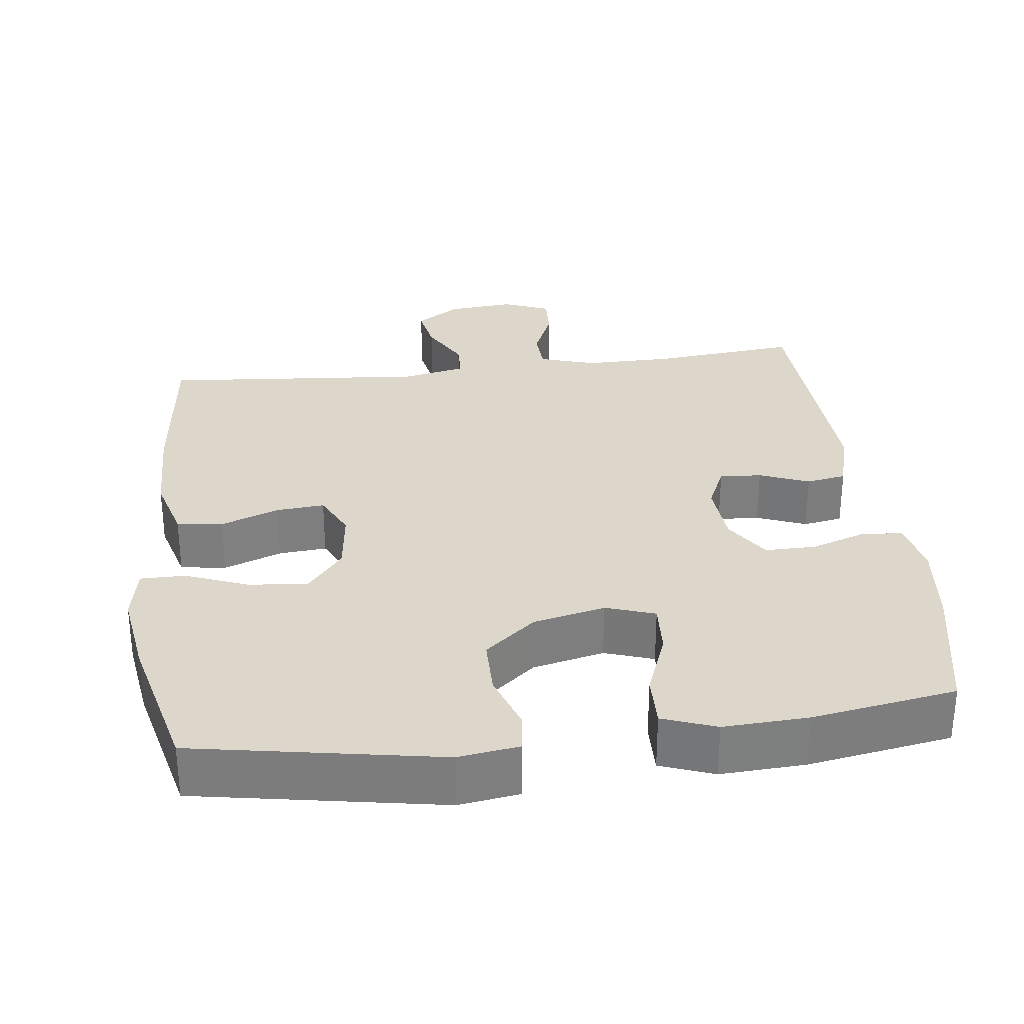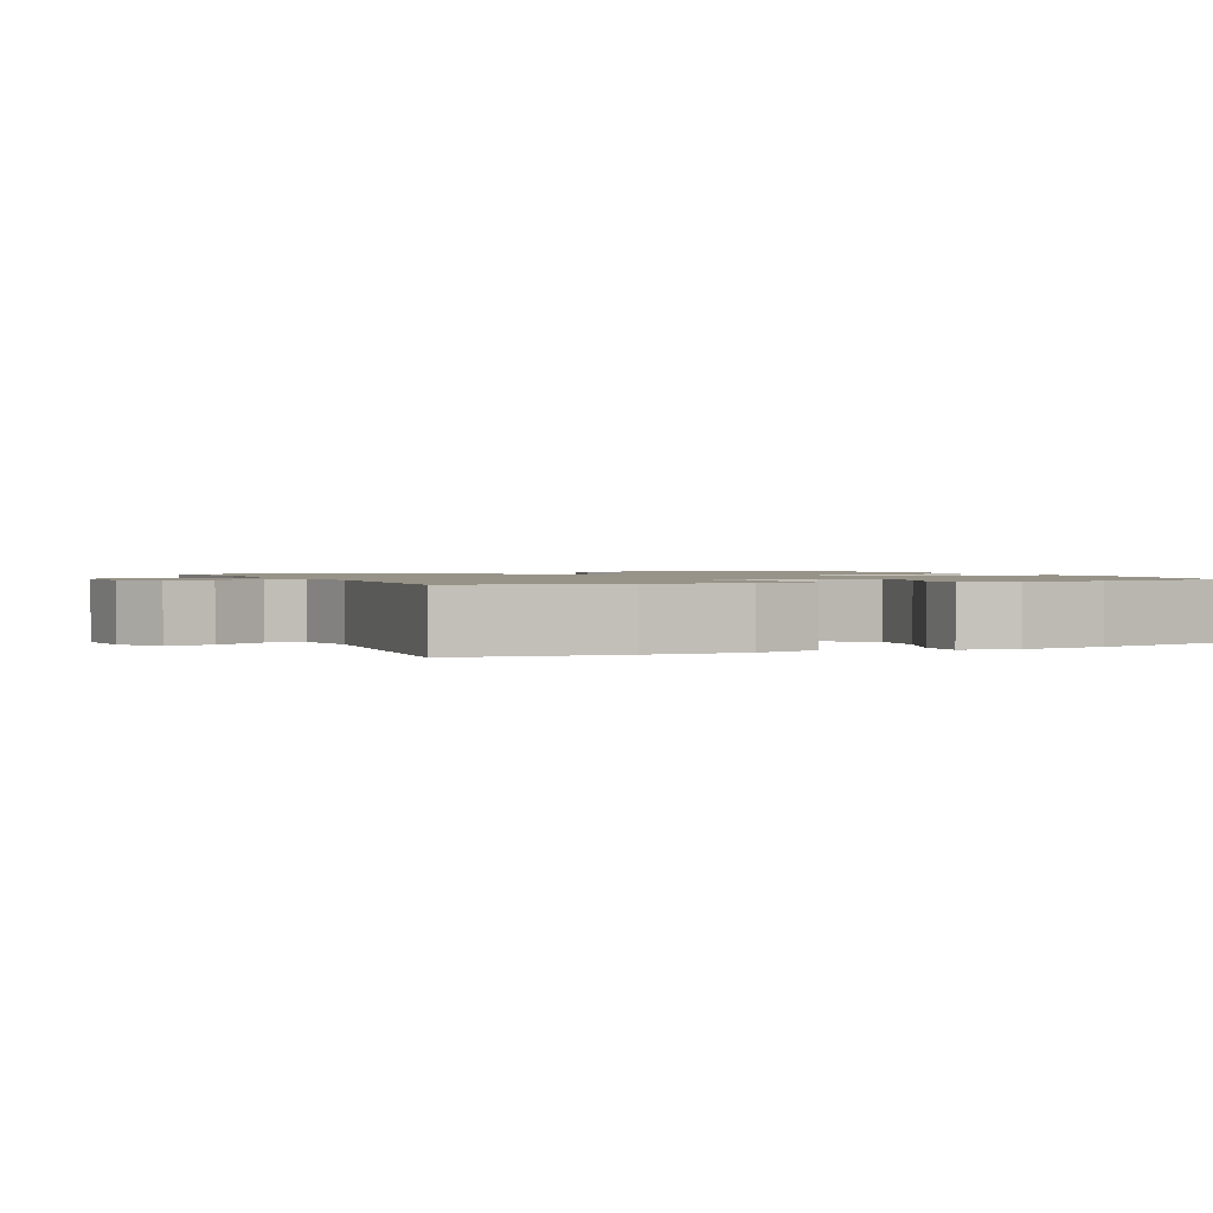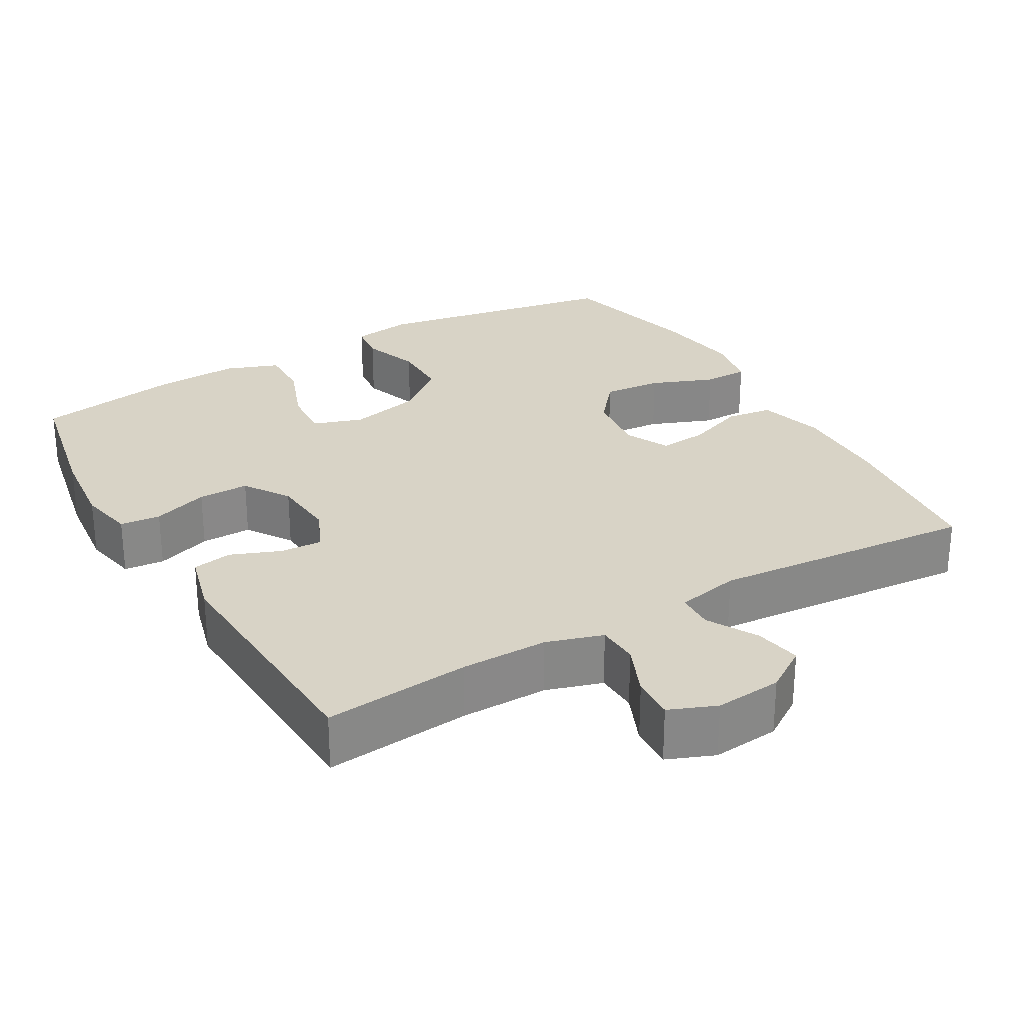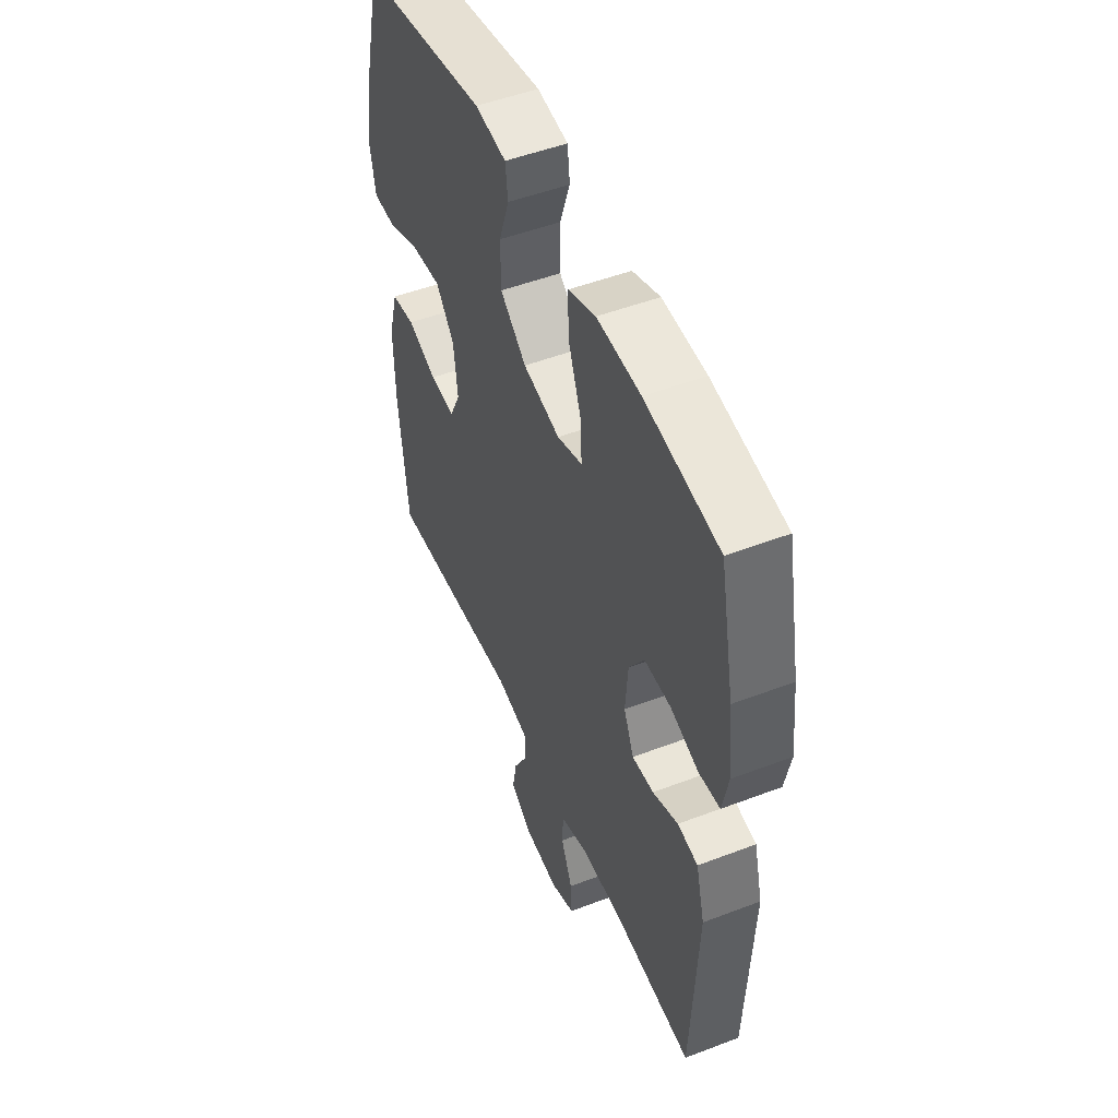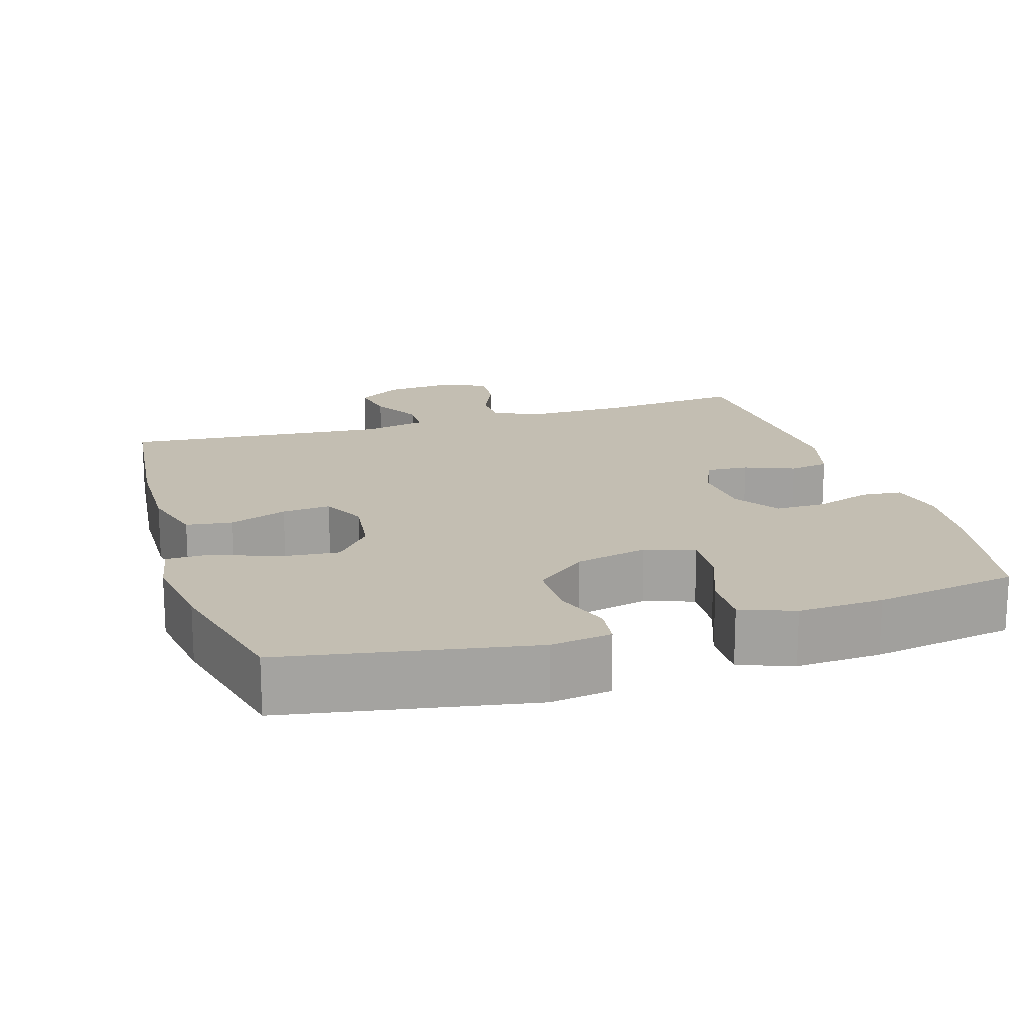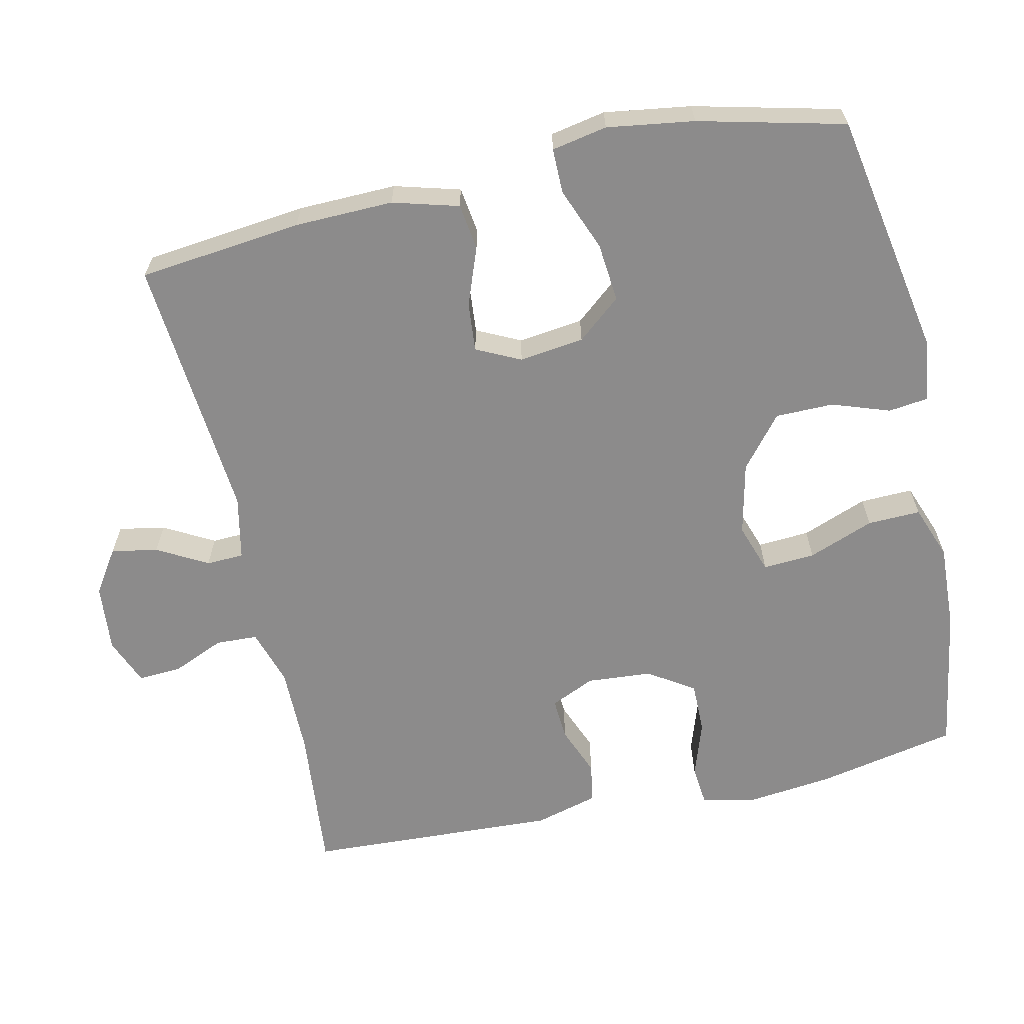
<metadata>
{"format":"obj","ext":"obj","renderer":"f3d","projection":"perspective","resolution":1024,"background":"white","views":[{"elev":30.8,"azim":-7.0,"up":"+Y"},{"elev":1.4,"azim":-113.9,"up":"+Y"},{"elev":27.9,"azim":149.9,"up":"+Y"},{"elev":50.0,"azim":67.2,"up":"+Z"},{"elev":17.4,"azim":-17.1,"up":"+Y"},{"elev":-64.0,"azim":-77.4,"up":"+Y"}]}
</metadata>
<code>
o path290
v 0.5235 0.0375 -0.1312
v 0.4998 0.0375 -0.04295
v 0.4443 0.0375 -0.03339
v 0.375 0.0375 -0.06087
v 0.3163 0.0375 -0.06449
v 0.2886 0.0375 -0.00284
v 0.2957 0.0375 0.08764
v 0.3373 0.0375 0.151
v 0.4085 0.0375 0.1503
v 0.4863 0.0375 0.1241
v 0.5428 0.0375 0.1297
v 0.5585 0.0375 0.2069
v 0.5456 0.0375 0.3243
v 0.5062 0.0375 0.5199
v 0.3054 0.0375 0.5533
v 0.1865 0.0375 0.5593
v 0.1116 0.0375 0.5316
v 0.1137 0.0375 0.4581
v 0.1485 0.0375 0.3663
v 0.1528 0.0375 0.2941
v 0.08406 0.0375 0.2708
v -0.01672 0.0375 0.2939
v -0.08781 0.0375 0.3525
v -0.08829 0.0375 0.4333
v -0.06039 0.0375 0.5137
v -0.06715 0.0375 0.5688
v -0.1522 0.0375 0.5813
v -0.4957 0.0375 0.5199
v -0.5454 0.0375 0.3165
v -0.5634 0.0375 0.1956
v -0.5486 0.0375 0.1185
v -0.4863 0.0375 0.1184
v -0.3985 0.0375 0.1528
v -0.3162 0.0375 0.1604
v -0.2661 0.0375 0.09961
v -0.2549 0.0375 0.009215
v -0.2848 0.0375 -0.05215
v -0.3525 0.0375 -0.04618
v -0.4335 0.0375 -0.01596
v -0.4978 0.0375 -0.02491
v -0.5235 0.0375 -0.1164
v -0.5207 0.0375 -0.2537
v -0.4957 0.0375 -0.4818
v -0.1268 0.0375 -0.4501
v -0.03805 0.0375 -0.4685
v -0.03622 0.0375 -0.5207
v -0.07499 0.0375 -0.5905
v -0.08698 0.0375 -0.6552
v -0.02626 0.0375 -0.6952
v 0.06747 0.0375 -0.7038
v 0.1331 0.0375 -0.6772
v 0.1298 0.0375 -0.6168
v 0.09877 0.0375 -0.5442
v 0.1013 0.0375 -0.4859
v 0.1801 0.0375 -0.4615
v 0.302 0.0375 -0.4622
v 0.5062 0.0375 -0.4818
v 0.5235 -0.0375 -0.1312
v 0.4998 -0.0375 -0.04295
v 0.4443 -0.0375 -0.03339
v 0.375 -0.0375 -0.06087
v 0.3163 -0.0375 -0.06449
v 0.2886 -0.0375 -0.00284
v 0.2957 -0.0375 0.08764
v 0.3373 -0.0375 0.151
v 0.4085 -0.0375 0.1503
v 0.4863 -0.0375 0.1241
v 0.5428 -0.0375 0.1297
v 0.5585 -0.0375 0.2069
v 0.5456 -0.0375 0.3243
v 0.5062 -0.0375 0.5199
v 0.3054 -0.0375 0.5533
v 0.1865 -0.0375 0.5593
v 0.1116 -0.0375 0.5316
v 0.1137 -0.0375 0.4581
v 0.1485 -0.0375 0.3663
v 0.1528 -0.0375 0.2941
v 0.08406 -0.0375 0.2708
v -0.01672 -0.0375 0.2939
v -0.08781 -0.0375 0.3525
v -0.08829 -0.0375 0.4333
v -0.06039 -0.0375 0.5137
v -0.06715 -0.0375 0.5688
v -0.1522 -0.0375 0.5813
v -0.4957 -0.0375 0.5199
v -0.5454 -0.0375 0.3165
v -0.5634 -0.0375 0.1956
v -0.5486 -0.0375 0.1185
v -0.4863 -0.0375 0.1184
v -0.3985 -0.0375 0.1528
v -0.3162 -0.0375 0.1604
v -0.2661 -0.0375 0.09961
v -0.2549 -0.0375 0.009215
v -0.2848 -0.0375 -0.05215
v -0.3525 -0.0375 -0.04618
v -0.4335 -0.0375 -0.01596
v -0.4978 -0.0375 -0.02491
v -0.5235 -0.0375 -0.1164
v -0.5207 -0.0375 -0.2537
v -0.4957 -0.0375 -0.4818
v -0.1268 -0.0375 -0.4501
v -0.03805 -0.0375 -0.4685
v -0.03622 -0.0375 -0.5207
v -0.07499 -0.0375 -0.5905
v -0.08698 -0.0375 -0.6552
v -0.02626 -0.0375 -0.6952
v 0.06747 -0.0375 -0.7038
v 0.1331 -0.0375 -0.6772
v 0.1298 -0.0375 -0.6168
v 0.09877 -0.0375 -0.5442
v 0.1013 -0.0375 -0.4859
v 0.1801 -0.0375 -0.4615
v 0.302 -0.0375 -0.4622
v 0.5062 -0.0375 -0.4818
v -0.06715 0.0375 0.5688
v -0.06715 0.0375 0.5688
v -0.1522 0.0375 0.5813
v -0.06039 0.0375 0.5137
v 0.3054 0.0375 0.5533
v 0.1865 0.0375 0.5593
v 0.1116 0.0375 0.5316
v 0.1116 0.0375 0.5316
v 0.5062 0.0375 0.5199
v 0.5062 0.0375 0.5199
v 0.1137 0.0375 0.4581
v -0.4957 0.0375 0.5199
v -0.4957 0.0375 0.5199
v -0.08829 0.0375 0.4333
v 0.1485 0.0375 0.3663
v -0.08781 0.0375 0.3525
v 0.5456 0.0375 0.3243
v -0.5454 0.0375 0.3165
v 0.1528 0.0375 0.2941
v 0.1528 0.0375 0.2941
v -0.01672 0.0375 0.2939
v 0.5585 0.0375 0.2069
v -0.5634 0.0375 0.1956
v 0.08406 0.0375 0.2708
v 0.5428 0.0375 0.1297
v 0.5428 0.0375 0.1297
v -0.3985 0.0375 0.1528
v -0.3162 0.0375 0.1604
v -0.5486 0.0375 0.1185
v -0.5486 0.0375 0.1185
v 0.3373 0.0375 0.151
v 0.4085 0.0375 0.1503
v -0.2661 0.0375 0.09961
v -0.4863 0.0375 0.1184
v 0.2957 0.0375 0.08764
v 0.4863 0.0375 0.1241
v -0.2549 0.0375 0.009215
v 0.2886 0.0375 -0.00284
v -0.2848 0.0375 -0.05215
v -0.2848 0.0375 -0.05215
v 0.3163 0.0375 -0.06449
v 0.3163 0.0375 -0.06449
v -0.3525 0.0375 -0.04618
v -0.4335 0.0375 -0.01596
v -0.4978 0.0375 -0.02491
v -0.4978 0.0375 -0.02491
v -0.5235 0.0375 -0.1164
v 0.4998 0.0375 -0.04295
v 0.4998 0.0375 -0.04295
v 0.4443 0.0375 -0.03339
v 0.375 0.0375 -0.06087
v 0.5235 0.0375 -0.1312
v -0.5207 0.0375 -0.2537
v -0.1268 0.0375 -0.4501
v -0.03805 0.0375 -0.4685
v -0.03805 0.0375 -0.4685
v -0.4957 0.0375 -0.4818
v -0.4957 0.0375 -0.4818
v 0.5062 0.0375 -0.4818
v 0.5062 0.0375 -0.4818
v 0.1801 0.0375 -0.4615
v 0.302 0.0375 -0.4622
v 0.1013 0.0375 -0.4859
v 0.1013 0.0375 -0.4859
v -0.03622 0.0375 -0.5207
v 0.09877 0.0375 -0.5442
v -0.07499 0.0375 -0.5905
v 0.1298 0.0375 -0.6168
v -0.08698 0.0375 -0.6552
v -0.08698 0.0375 -0.6552
v 0.1331 0.0375 -0.6772
v 0.1331 0.0375 -0.6772
v -0.02626 0.0375 -0.6952
v 0.06747 0.0375 -0.7038
v -0.06715 -0.0375 0.5688
v -0.06715 -0.0375 0.5688
v -0.1522 -0.0375 0.5813
v -0.06039 -0.0375 0.5137
v 0.3054 -0.0375 0.5533
v 0.1865 -0.0375 0.5593
v 0.1116 -0.0375 0.5316
v 0.1116 -0.0375 0.5316
v 0.5062 -0.0375 0.5199
v 0.5062 -0.0375 0.5199
v 0.1137 -0.0375 0.4581
v -0.4957 -0.0375 0.5199
v -0.4957 -0.0375 0.5199
v -0.08829 -0.0375 0.4333
v 0.1485 -0.0375 0.3663
v -0.08781 -0.0375 0.3525
v 0.5456 -0.0375 0.3243
v -0.5454 -0.0375 0.3165
v 0.1528 -0.0375 0.2941
v 0.1528 -0.0375 0.2941
v -0.01672 -0.0375 0.2939
v 0.5585 -0.0375 0.2069
v -0.5634 -0.0375 0.1956
v 0.08406 -0.0375 0.2708
v 0.5428 -0.0375 0.1297
v 0.5428 -0.0375 0.1297
v -0.3985 -0.0375 0.1528
v -0.3162 -0.0375 0.1604
v -0.5486 -0.0375 0.1185
v -0.5486 -0.0375 0.1185
v 0.3373 -0.0375 0.151
v 0.4085 -0.0375 0.1503
v -0.2661 -0.0375 0.09961
v -0.4863 -0.0375 0.1184
v 0.2957 -0.0375 0.08764
v 0.4863 -0.0375 0.1241
v -0.2549 -0.0375 0.009215
v 0.2886 -0.0375 -0.00284
v -0.2848 -0.0375 -0.05215
v -0.2848 -0.0375 -0.05215
v 0.3163 -0.0375 -0.06449
v 0.3163 -0.0375 -0.06449
v -0.3525 -0.0375 -0.04618
v -0.4335 -0.0375 -0.01596
v -0.4978 -0.0375 -0.02491
v -0.4978 -0.0375 -0.02491
v -0.5235 -0.0375 -0.1164
v 0.4998 -0.0375 -0.04295
v 0.4998 -0.0375 -0.04295
v 0.4443 -0.0375 -0.03339
v 0.375 -0.0375 -0.06087
v 0.5235 -0.0375 -0.1312
v -0.5207 -0.0375 -0.2537
v -0.1268 -0.0375 -0.4501
v -0.03805 -0.0375 -0.4685
v -0.03805 -0.0375 -0.4685
v -0.4957 -0.0375 -0.4818
v -0.4957 -0.0375 -0.4818
v 0.5062 -0.0375 -0.4818
v 0.5062 -0.0375 -0.4818
v 0.1801 -0.0375 -0.4615
v 0.302 -0.0375 -0.4622
v 0.1013 -0.0375 -0.4859
v 0.1013 -0.0375 -0.4859
v -0.03622 -0.0375 -0.5207
v 0.09877 -0.0375 -0.5442
v -0.07499 -0.0375 -0.5905
v 0.1298 -0.0375 -0.6168
v -0.08698 -0.0375 -0.6552
v -0.08698 -0.0375 -0.6552
v 0.1331 -0.0375 -0.6772
v 0.1331 -0.0375 -0.6772
v -0.02626 -0.0375 -0.6952
v 0.06747 -0.0375 -0.7038
f 229 250 239
f 209 225 212
f 250 229 249
f 229 243 249
f 193 205 197
f 242 241 245
f 215 211 222
f 219 220 205
f 254 262 256
f 199 194 195
f 240 250 247
f 226 243 229
f 203 194 199
f 189 191 192
f 254 261 262
f 225 243 226
f 240 239 250
f 210 220 224
f 239 240 238
f 261 255 257
f 251 253 254
f 204 221 209
f 192 191 202
f 210 224 213
f 221 204 216
f 241 231 235
f 212 226 223
f 212 225 226
f 212 223 207
f 238 240 236
f 217 222 211
f 241 227 231
f 200 204 202
f 232 235 231
f 207 223 219
f 233 235 232
f 243 227 242
f 206 216 200
f 200 216 204
f 207 219 203
f 193 203 205
f 200 202 191
f 205 220 210
f 211 215 206
f 255 254 253
f 261 254 255
f 209 221 225
f 256 262 259
f 243 253 251
f 194 203 193
f 216 206 215
f 249 243 251
f 243 225 227
f 242 227 241
f 205 203 219
f 116 27 84 190
f 25 26 83 82
f 15 16 73 72
f 16 122 196 73
f 124 15 72 198
f 17 18 75 74
f 27 127 201 84
f 24 25 82 81
f 18 19 76 75
f 23 24 81 80
f 13 14 71 70
f 28 29 86 85
f 19 134 208 76
f 22 23 80 79
f 12 13 70 69
f 29 30 87 86
f 20 21 78 77
f 21 22 79 78
f 140 12 69 214
f 33 34 91 90
f 30 144 218 87
f 8 9 66 65
f 34 35 92 91
f 32 33 90 89
f 31 32 89 88
f 7 8 65 64
f 10 11 68 67
f 9 10 67 66
f 35 36 93 92
f 6 7 64 63
f 36 154 228 93
f 156 6 63 230
f 38 39 96 95
f 39 160 234 96
f 40 41 98 97
f 163 3 60 237
f 3 4 61 60
f 1 2 59 58
f 37 38 95 94
f 4 5 62 61
f 41 42 99 98
f 44 170 244 101
f 172 44 101 246
f 42 43 100 99
f 174 1 58 248
f 55 56 113 112
f 178 55 112 252
f 45 46 103 102
f 56 57 114 113
f 53 54 111 110
f 46 47 104 103
f 52 53 110 109
f 47 184 258 104
f 186 52 109 260
f 48 49 106 105
f 50 51 108 107
f 49 50 107 106
f 155 165 176
f 135 138 151
f 176 175 155
f 155 175 169
f 119 123 131
f 168 171 167
f 141 148 137
f 145 131 146
f 180 182 188
f 125 121 120
f 166 173 176
f 152 155 169
f 129 125 120
f 115 118 117
f 180 188 187
f 151 152 169
f 166 176 165
f 136 150 146
f 165 164 166
f 187 183 181
f 177 180 179
f 130 135 147
f 118 128 117
f 136 139 150
f 147 142 130
f 167 161 157
f 138 149 152
f 138 152 151
f 138 133 149
f 164 162 166
f 143 137 148
f 167 157 153
f 126 128 130
f 158 157 161
f 133 145 149
f 159 158 161
f 169 168 153
f 132 126 142
f 126 130 142
f 133 129 145
f 119 131 129
f 126 117 128
f 131 136 146
f 137 132 141
f 181 179 180
f 187 181 180
f 135 151 147
f 182 185 188
f 169 177 179
f 120 119 129
f 142 141 132
f 175 177 169
f 169 153 151
f 168 167 153
f 131 145 129

</code>
